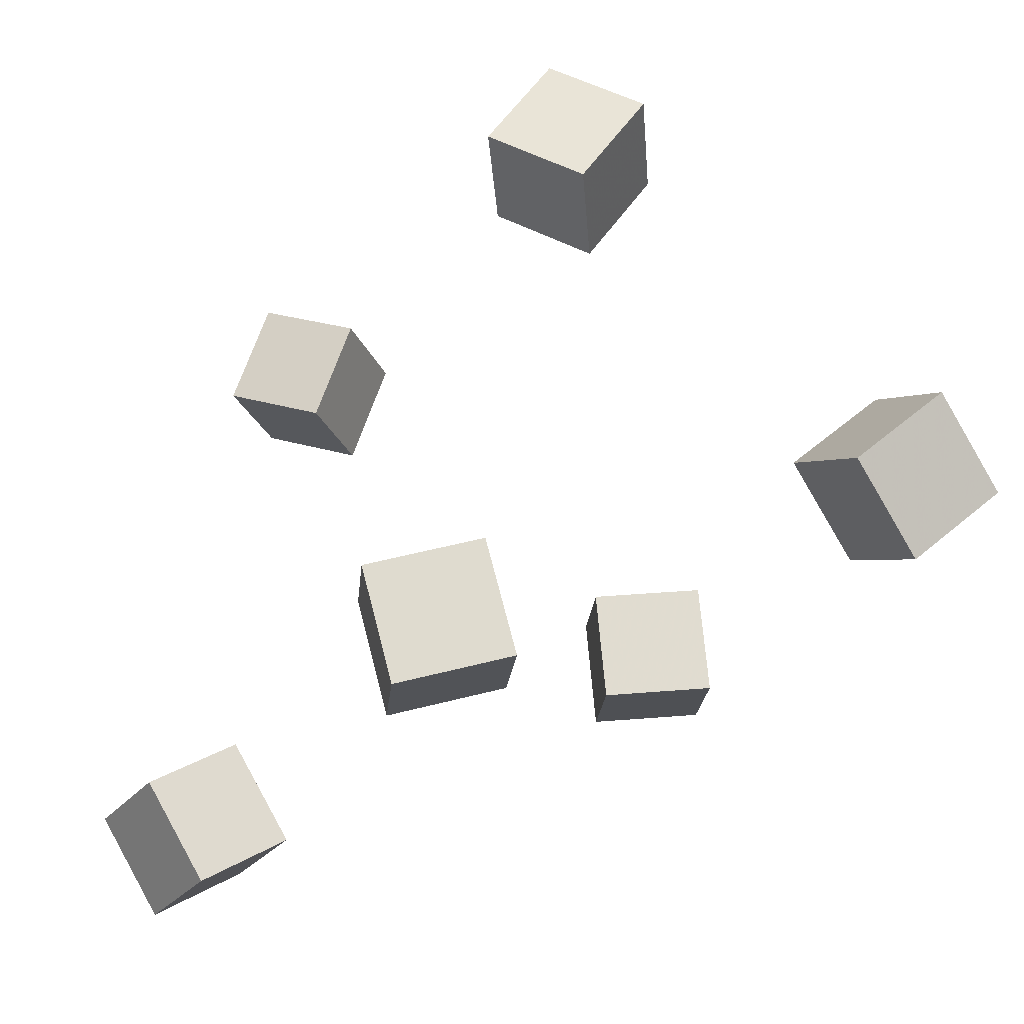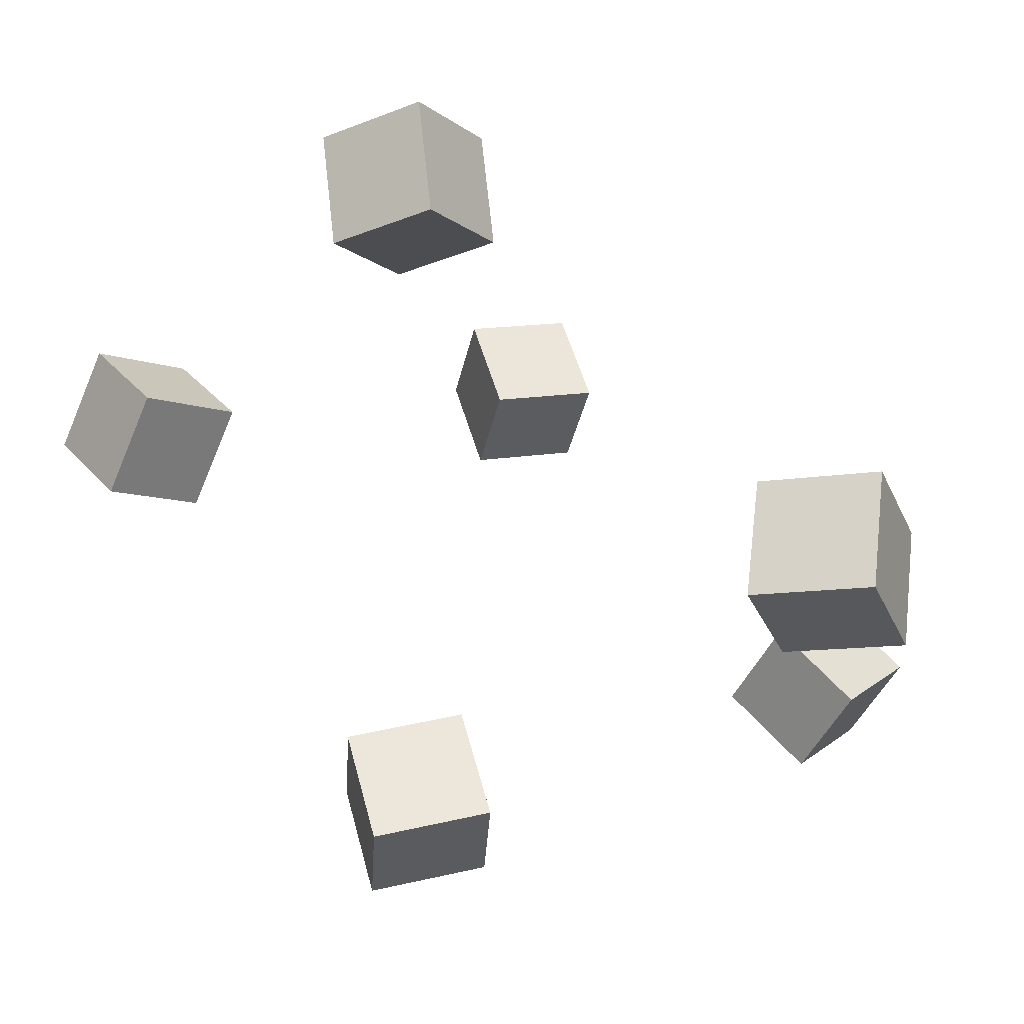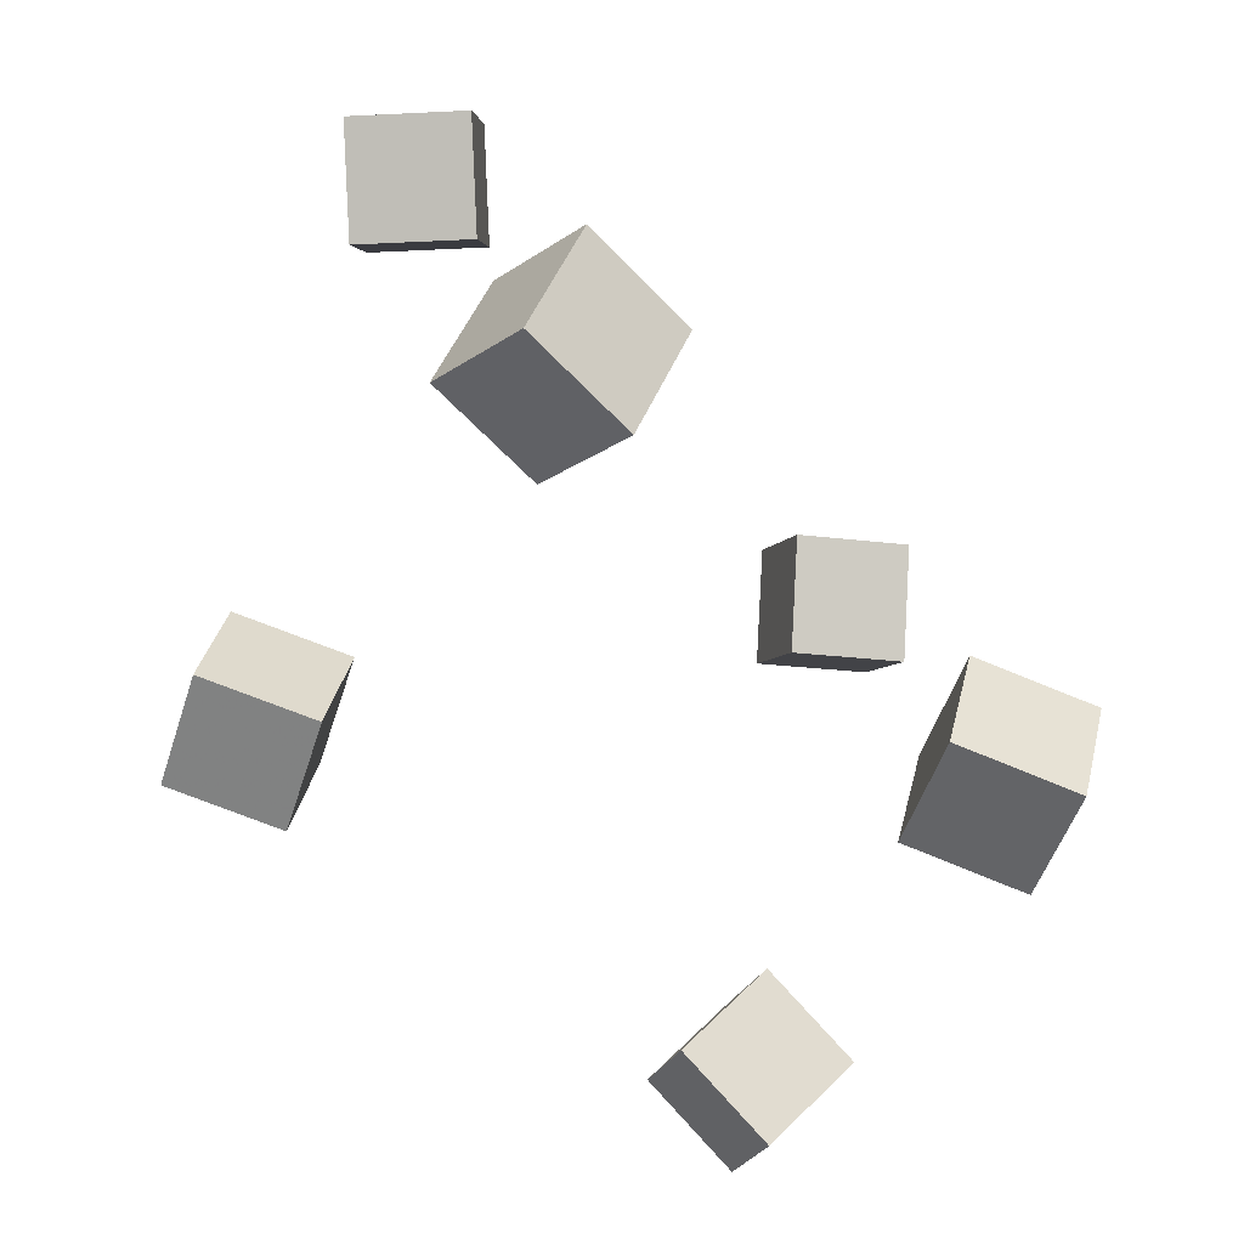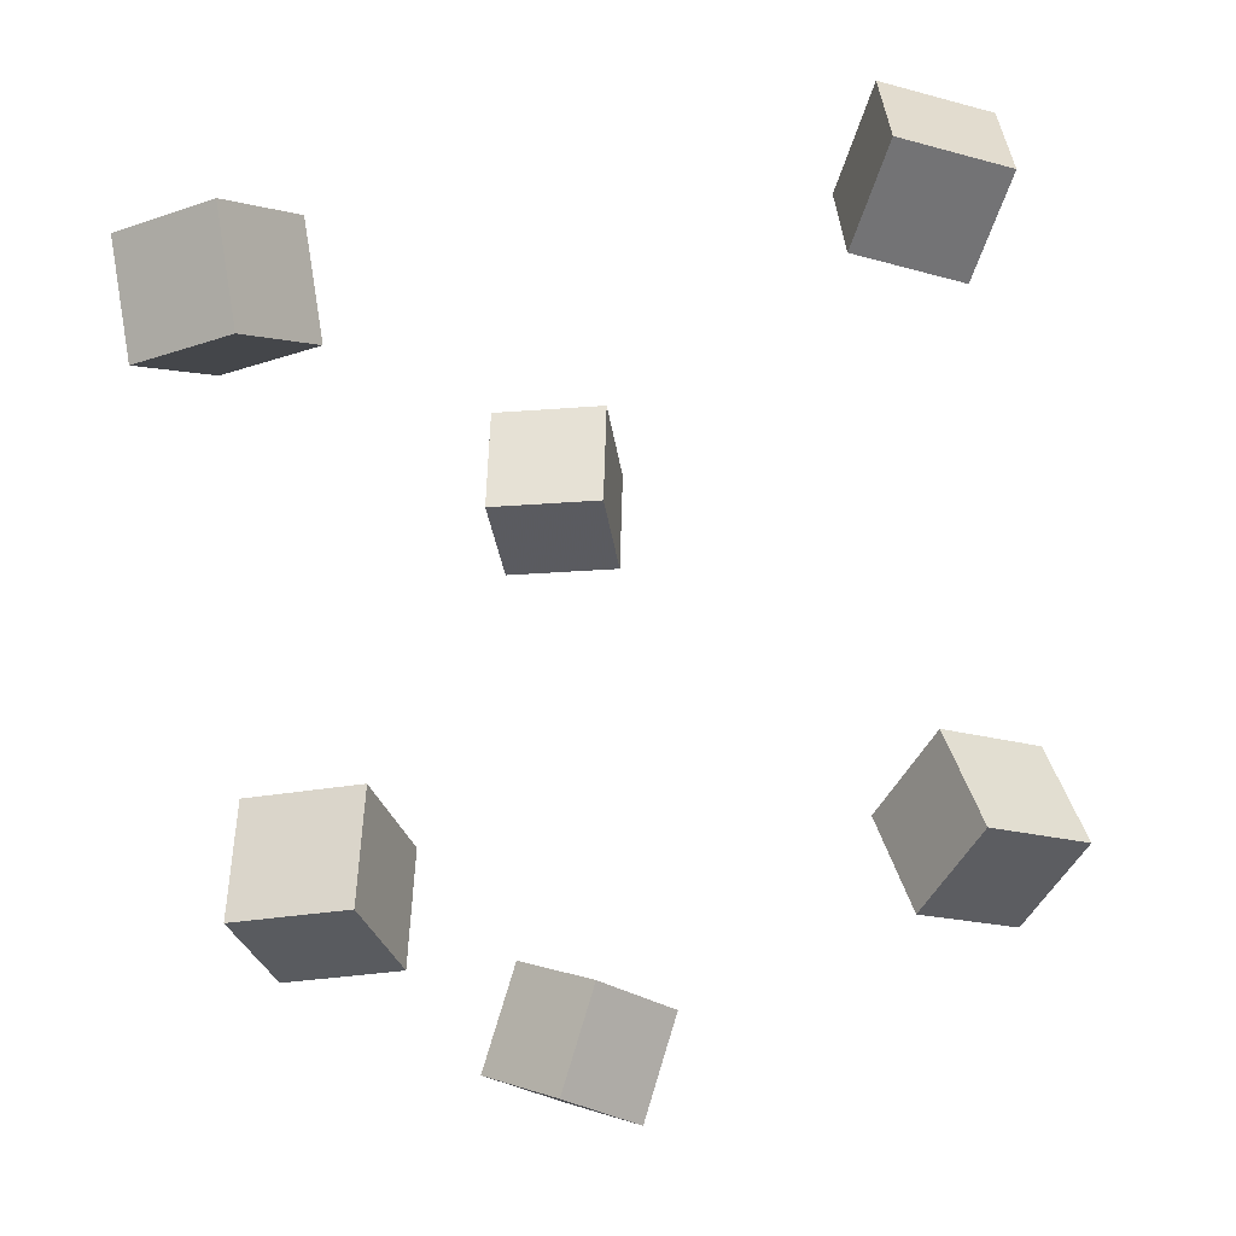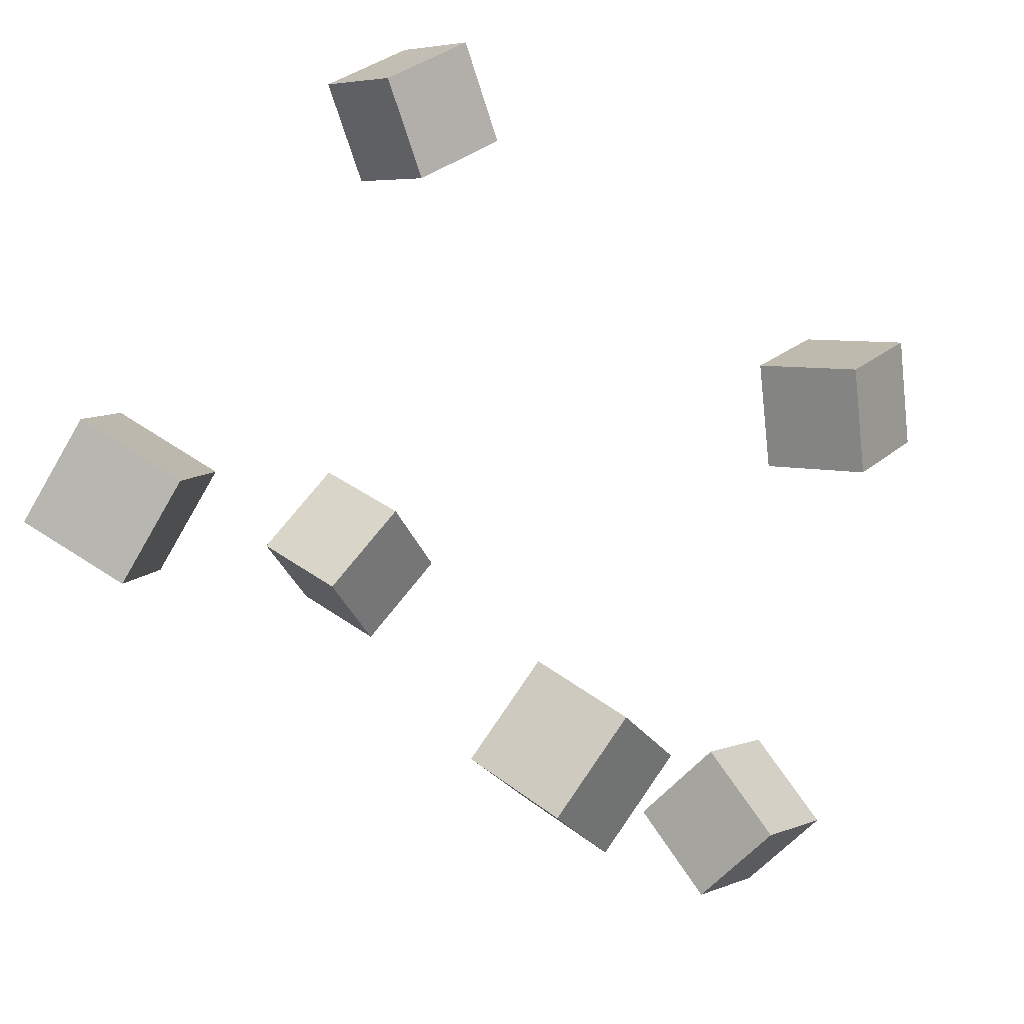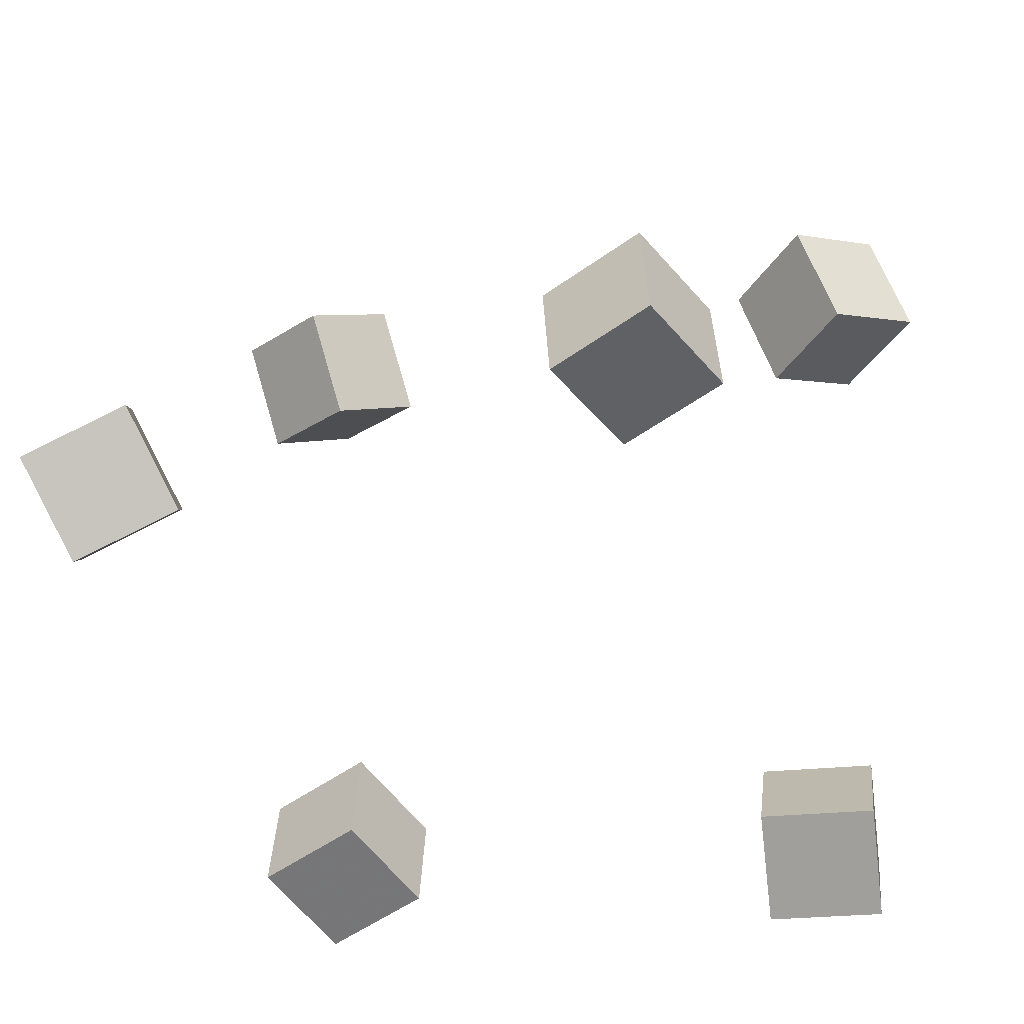
<metadata>
{"format":"obj","ext":"obj","renderer":"f3d","projection":"perspective","resolution":1024,"background":"white","views":[{"elev":-27.6,"azim":67.5,"up":"+Y"},{"elev":63.4,"azim":-123.7,"up":"+Y"},{"elev":-65.1,"azim":-37.4,"up":"+Y"},{"elev":75.0,"azim":83.4,"up":"+Z"},{"elev":61.7,"azim":32.9,"up":"+Z"},{"elev":-39.7,"azim":-161.5,"up":"+Y"}]}
</metadata>
<code>
v -0.3775 0.2782 -0.008321
v -0.4442 0.3191 0.07144
v -0.3483 0.381 -0.0366
v -0.415 0.4218 0.04316
v -0.2923 0.2742 0.06497
v -0.359 0.315 0.1447
v -0.2631 0.3769 0.0367
v -0.3298 0.4178 0.1165
f 1.0 7.0 5.0
f 1.0 3.0 7.0
f 1.0 4.0 3.0
f 1.0 2.0 4.0
f 3.0 8.0 7.0
f 3.0 4.0 8.0
f 5.0 7.0 8.0
f 5.0 8.0 6.0
f 1.0 5.0 6.0
f 1.0 6.0 2.0
f 2.0 6.0 8.0
f 2.0 8.0 4.0
v 0.1661 0.2426 -0.06931
v 0.1142 0.3004 0.008187
v 0.1784 0.335 -0.1301
v 0.1264 0.3928 -0.0526
v 0.2617 0.2624 -0.02002
v 0.2098 0.3202 0.05748
v 0.2739 0.3548 -0.0808
v 0.222 0.4126 -0.003305
f 9.0 15.0 13.0
f 9.0 11.0 15.0
f 9.0 12.0 11.0
f 9.0 10.0 12.0
f 11.0 16.0 15.0
f 11.0 12.0 16.0
f 13.0 15.0 16.0
f 13.0 16.0 14.0
f 9.0 13.0 14.0
f 9.0 14.0 10.0
f 10.0 14.0 16.0
f 10.0 16.0 12.0
v -0.232 -0.2611 0.09535
v -0.3388 -0.2651 0.1127
v -0.2256 -0.1693 0.1558
v -0.3324 -0.1733 0.1732
v -0.215 -0.3219 0.1858
v -0.3218 -0.3259 0.2031
v -0.2086 -0.23 0.2463
v -0.3154 -0.2341 0.2636
f 17.0 23.0 21.0
f 17.0 19.0 23.0
f 17.0 20.0 19.0
f 17.0 18.0 20.0
f 19.0 24.0 23.0
f 19.0 20.0 24.0
f 21.0 23.0 24.0
f 21.0 24.0 22.0
f 17.0 21.0 22.0
f 17.0 22.0 18.0
f 18.0 22.0 24.0
f 18.0 24.0 20.0
v 0.3189 -0.1194 -0.3198
v 0.2186 -0.07536 -0.3116
v 0.3442 -0.04691 -0.399
v 0.2439 -0.002882 -0.3907
v 0.3561 -0.04903 -0.2435
v 0.2557 -0.005011 -0.2353
v 0.3814 0.02345 -0.3227
v 0.281 0.06747 -0.3144
f 25.0 31.0 29.0
f 25.0 27.0 31.0
f 25.0 28.0 27.0
f 25.0 26.0 28.0
f 27.0 32.0 31.0
f 27.0 28.0 32.0
f 29.0 31.0 32.0
f 29.0 32.0 30.0
f 25.0 29.0 30.0
f 25.0 30.0 26.0
f 26.0 30.0 32.0
f 26.0 32.0 28.0
v 0.1662 -0.2416 0.01981
v 0.1303 -0.2704 0.1192
v 0.1725 -0.1389 0.05184
v 0.1367 -0.1677 0.1512
v 0.2687 -0.258 0.05202
v 0.2328 -0.2868 0.1514
v 0.2751 -0.1553 0.08406
v 0.2392 -0.1841 0.1834
f 33.0 39.0 37.0
f 33.0 35.0 39.0
f 33.0 36.0 35.0
f 33.0 34.0 36.0
f 35.0 40.0 39.0
f 35.0 36.0 40.0
f 37.0 39.0 40.0
f 37.0 40.0 38.0
f 33.0 37.0 38.0
f 33.0 38.0 34.0
f 34.0 38.0 40.0
f 34.0 40.0 36.0
v -0.2684 -0.03193 -0.391
v -0.306 -0.04317 -0.2839
v -0.2577 0.07887 -0.3756
v -0.2953 0.06763 -0.2685
v -0.1635 -0.04697 -0.3557
v -0.2011 -0.05821 -0.2486
v -0.1528 0.06383 -0.3403
v -0.1904 0.0526 -0.2332
f 41.0 47.0 45.0
f 41.0 43.0 47.0
f 41.0 44.0 43.0
f 41.0 42.0 44.0
f 43.0 48.0 47.0
f 43.0 44.0 48.0
f 45.0 47.0 48.0
f 45.0 48.0 46.0
f 41.0 45.0 46.0
f 41.0 46.0 42.0
f 42.0 46.0 48.0
f 42.0 48.0 44.0

</code>
